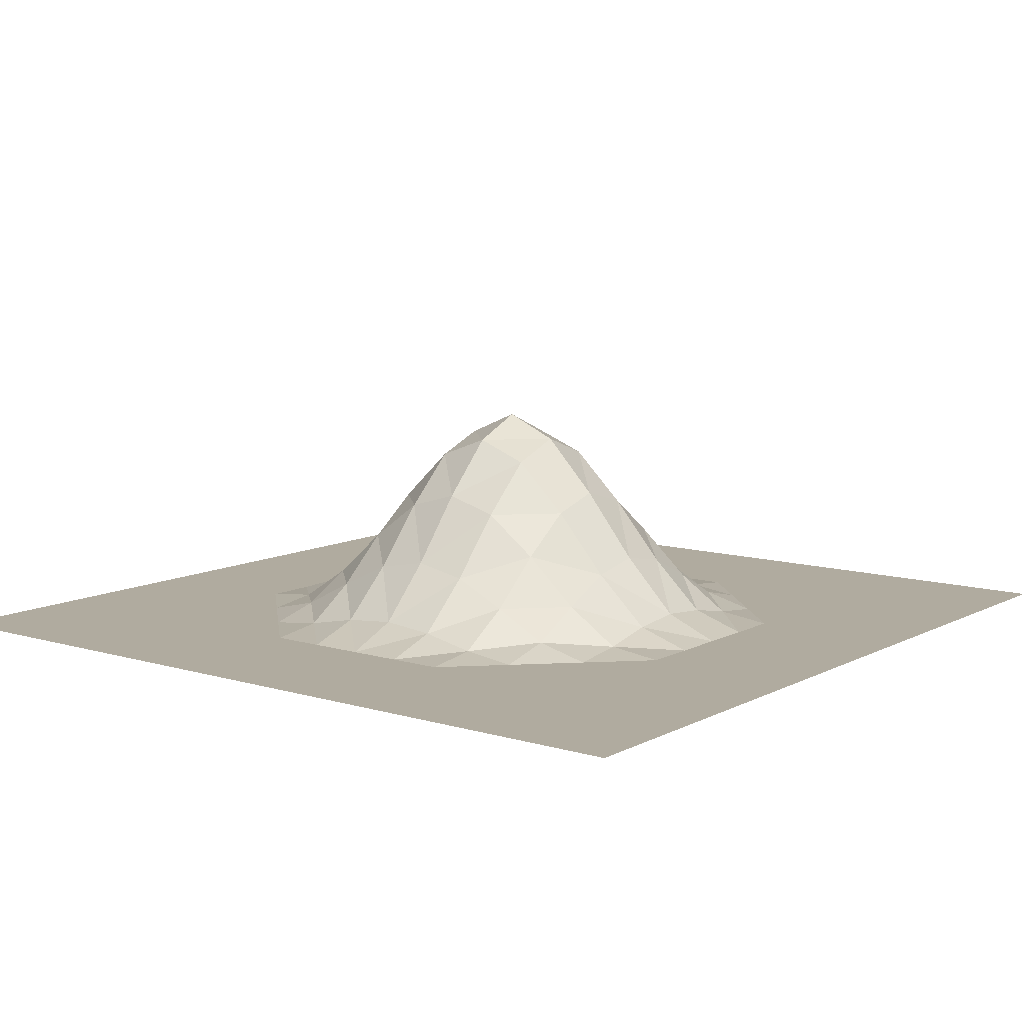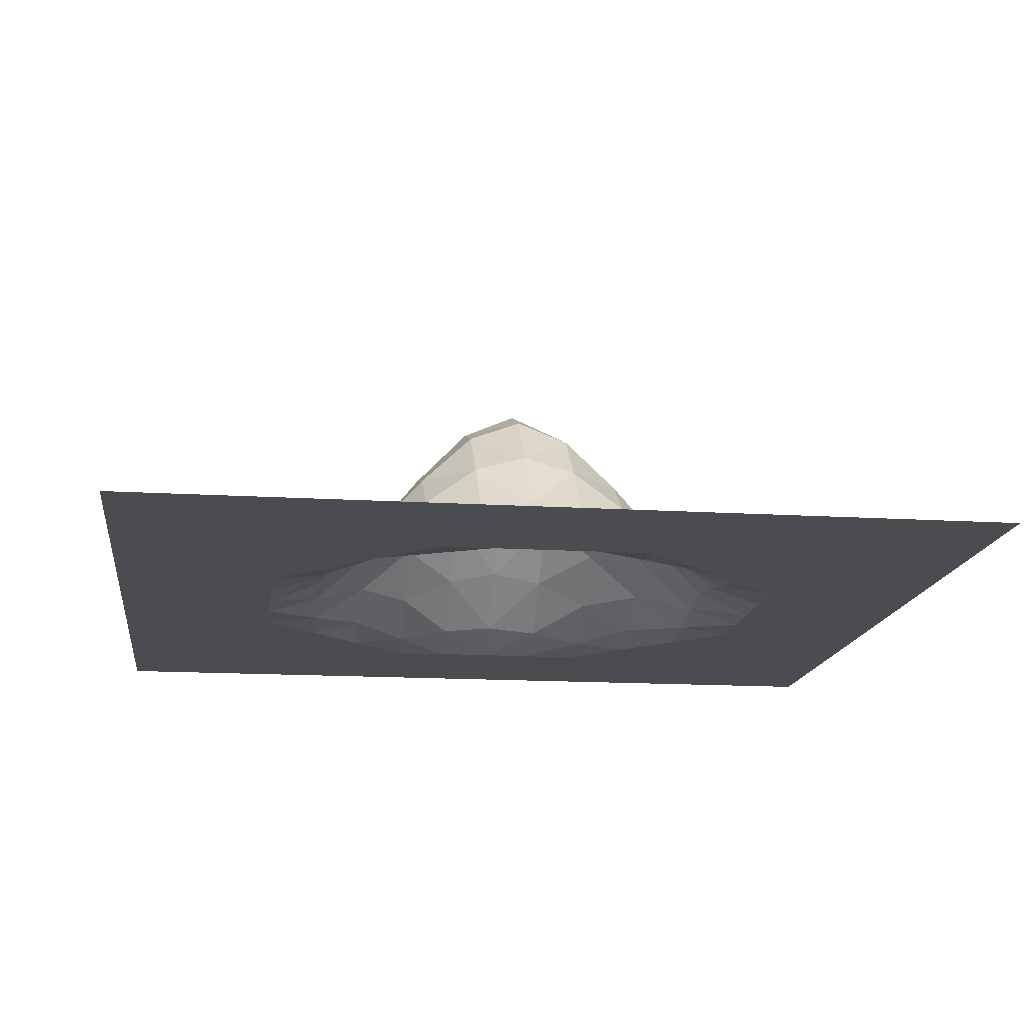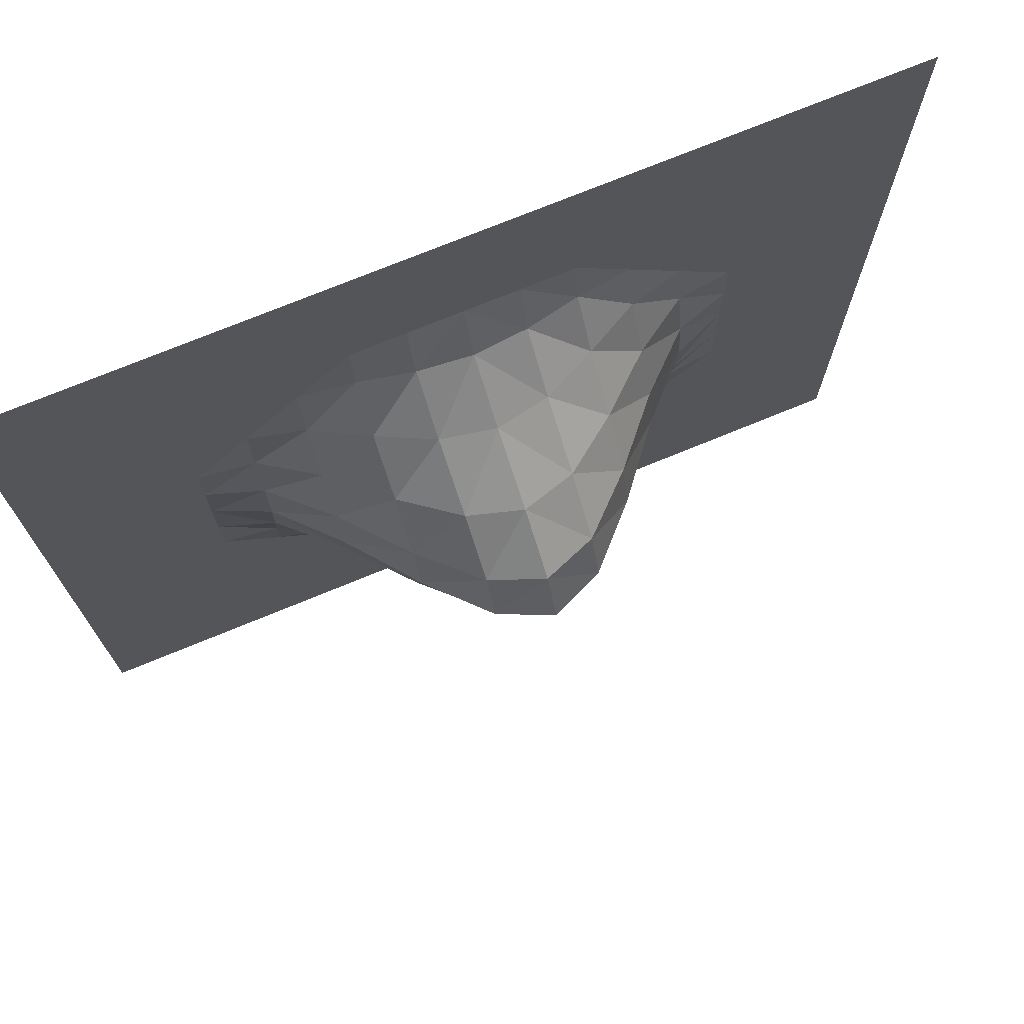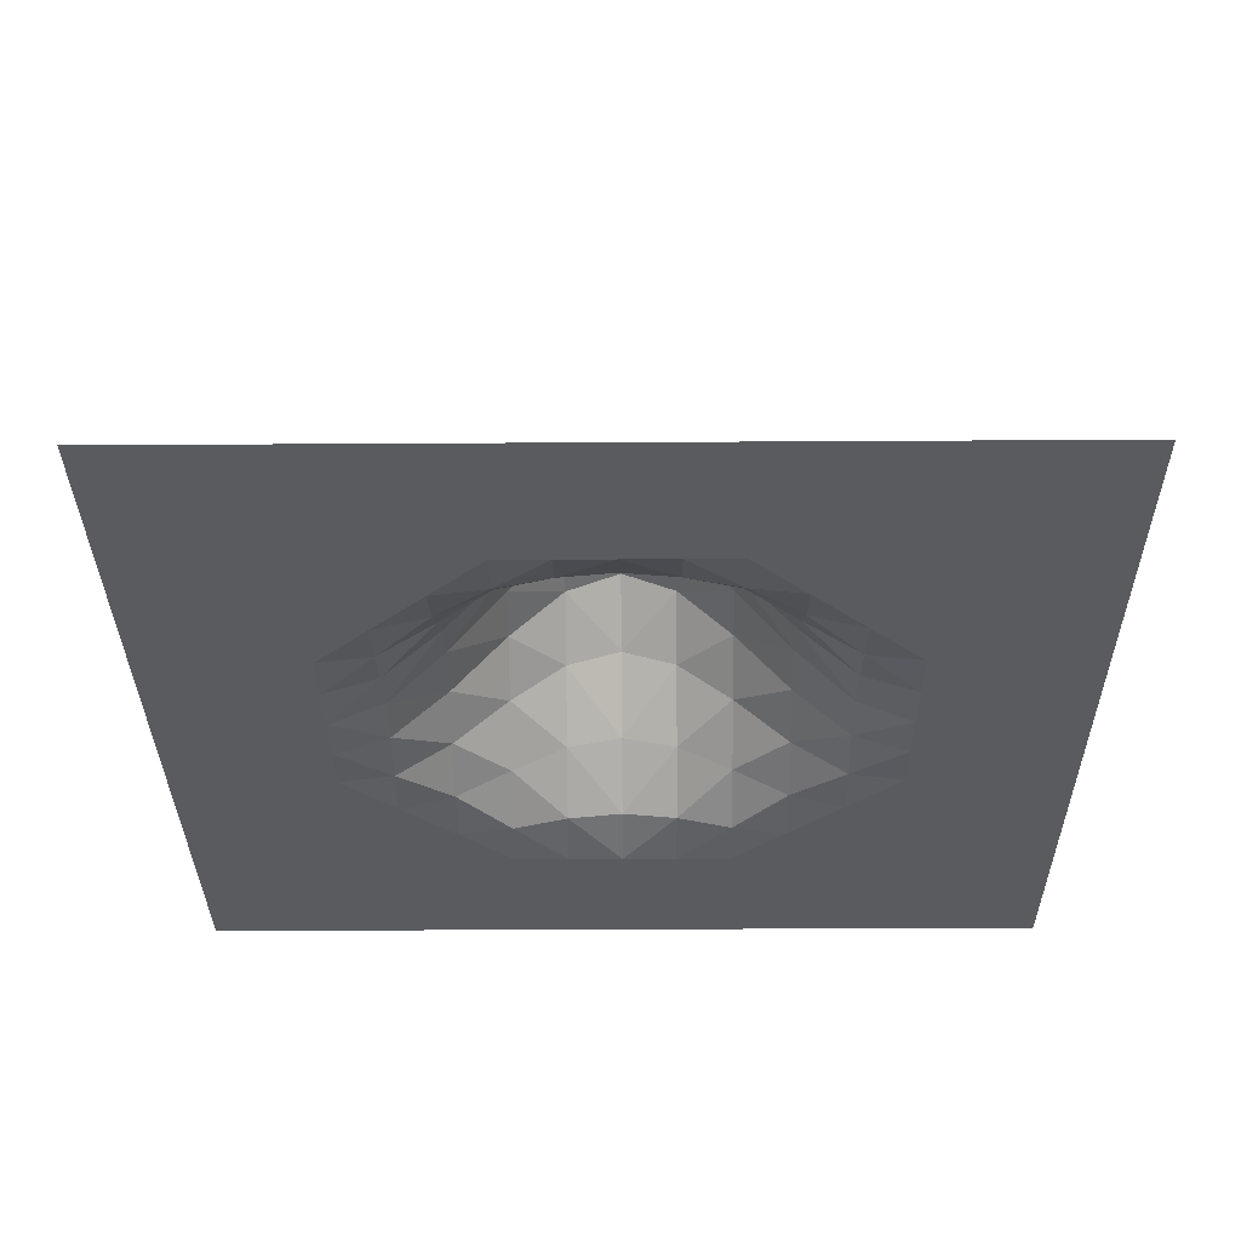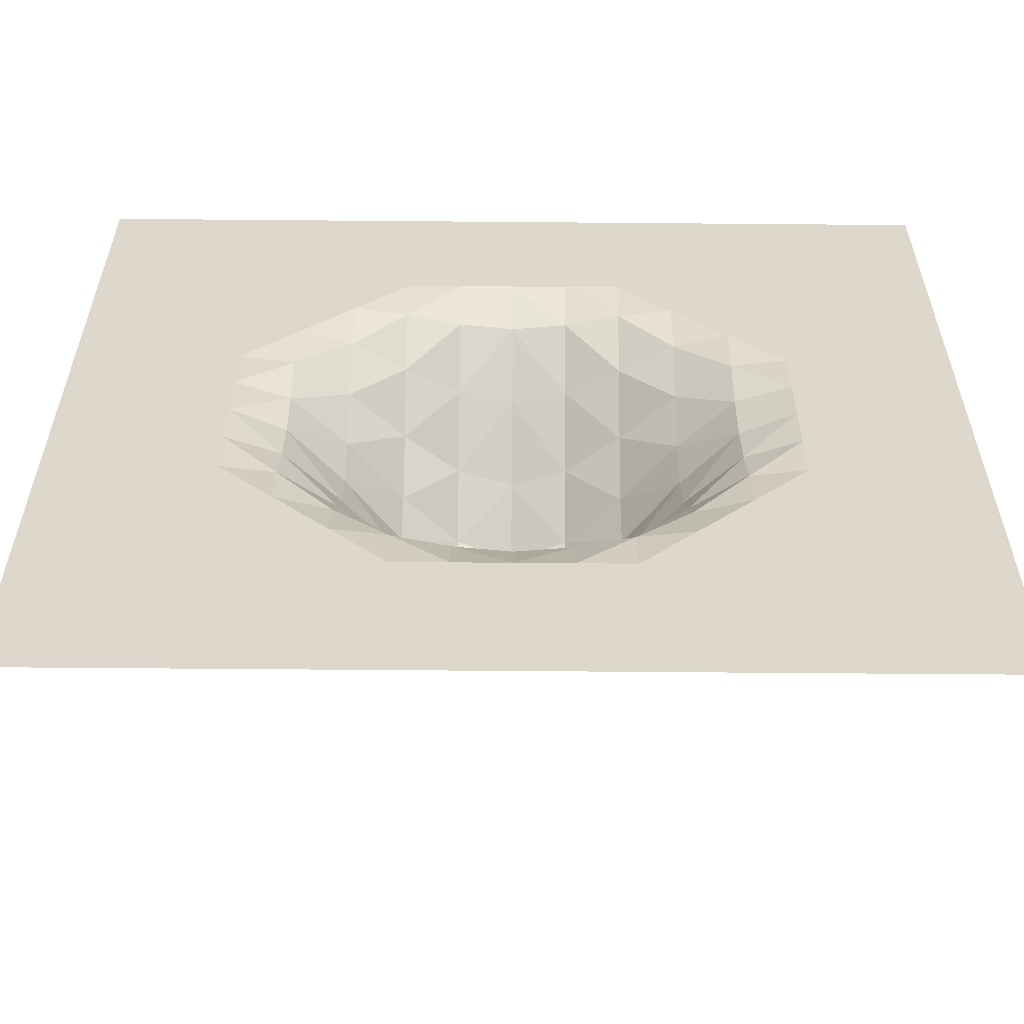
<metadata>
{"format":"obj","ext":"obj","renderer":"f3d","projection":"perspective","resolution":1024,"background":"white","views":[{"elev":9.7,"azim":-142.5,"up":"+Y"},{"elev":-15.2,"azim":82.5,"up":"+Y"},{"elev":73.3,"azim":157.6,"up":"+Z"},{"elev":-32.5,"azim":90.5,"up":"+Y"},{"elev":-58.9,"azim":-0.5,"up":"+Z"}]}
</metadata>
<code>
o Plane
v -2 0 2
v 2 0 2
v -2 0 -2
v 2 0 -2
v -2 0 0
v 0 0 2
v 2 0 0
v 0 0 -2
v 0 1.038 0
v -2 0 1
v 1 0 2
v 2 0 -1
v -1 0 -2
v -2 0 -1
v -1 0 2
v 2 0 1
v 1 0 -2
v 0 0.1043 -1
v 0 0.1043 1
v -1 0.1043 0
v 1 0.1043 0
v 1 0 1
v -1 0 1
v -1 0 -1
v 1 0 -1
v -2 0 1.5
v 1.5 0 2
v 2 0 -1.5
v -1.5 0 -2
v -2 0 -0.5
v -0.5 0 2
v 2 0 0.5
v 0.5 0 -2
v 0 0 -1.5
v 0 0.6696 0.5
v -1.5 0 0
v 0.5 0.6696 0
v -2 0 0.5
v 0.5 0 2
v 2 0 -0.5
v -0.5 0 -2
v -2 0 -1.5
v -1.5 0 2
v 2 0 1.5
v 1.5 0 -2
v 0 0.6696 -0.5
v 0 0 1.5
v -0.5 0.6696 0
v 1.5 0 0
v 1 0.02987 0.5
v 1 0 1.5
v 0.5 0.02987 1
v 1.5 0 1
v -1 0.02987 0.5
v -1 0 1.5
v -1.5 0 1
v -0.5 0.02987 1
v -1 0 -1.5
v -1 0.02987 -0.5
v -1.5 0 -1
v -0.5 0.02987 -1
v 1 0 -1.5
v 1 0.02987 -0.5
v 0.5 0.02987 -1
v 1.5 0 -1
v 1.5 0 -0.5
v 0.5 0.4132 -0.5
v 0.5 0 -1.5
v -0.5 0.4132 -0.5
v -1.5 0 -0.5
v -1.5 0 -1.5
v -0.5 0 1.5
v -1.5 0 1.5
v -1.5 0 0.5
v 1.5 0 1.5
v 0.5 0 1.5
v 0.5 0.4132 0.5
v 1.5 0 0.5
v -0.5 0.4132 0.5
v -0.5 0 -1.5
v 1.5 0 -1.5
v -2 0 1.75
v 1.75 0 2
v 2 0 -1.75
v -1.75 0 -2
v -2 0 -0.25
v -0.25 0 2
v 2 0 0.25
v 0.25 0 -2
v 0 0 -1.75
v 0 0.9288 0.25
v -1.75 0 0
v 0.25 0.9288 0
v -2 0 0.75
v 0.75 0 2
v 2 0 -0.75
v -0.75 0 -2
v -2 0 -1.25
v -1.25 0 2
v 2 0 1.25
v 1.25 0 -2
v 0 0.3611 -0.75
v 0 0 1.25
v -0.75 0.3611 0
v 1.25 0 0
v 1 0.08116 0.25
v 1 0 1.25
v 0.25 0.08116 1
v 1.25 0 1
v -1 0.08116 0.25
v -1 0 1.25
v -1.75 0 1
v -0.75 0 1
v -1 0 -1.75
v -1 0 -0.75
v -1.75 0 -1
v -0.75 0 -1
v 1 0 -1.75
v 1 0 -0.75
v 0.25 0.08116 -1
v 1.25 0 -1
v -2 0 1.25
v 1.25 0 2
v 2 0 -1.25
v -1.25 0 -2
v -2 0 -0.75
v -0.75 0 2
v 2 0 0.75
v 0.75 0 -2
v 0 0 -1.25
v 0 0.3611 0.75
v -1.25 0 0
v 0.75 0.3611 0
v -2 0 0.25
v 0.25 0 2
v 2 0 -0.25
v -0.25 0 -2
v -2 0 -1.75
v -1.75 0 2
v 2 0 1.75
v 1.75 0 -2
v 0 0.9288 -0.25
v 0 0 1.75
v -0.25 0.9288 0
v 1.75 0 0
v 1 0 0.75
v 1 0 1.75
v 0.75 0 1
v 1.75 0 1
v -1 0 0.75
v -1 0 1.75
v -1.25 0 1
v -0.25 0.08116 1
v -1 0 -1.25
v -1 0.08116 -0.25
v -1.25 0 -1
v -0.25 0.08116 -1
v 1 0 -1.25
v 1 0.08116 -0.25
v 0.75 0 -1
v 1.75 0 -1
v 1.5 0 -0.75
v 1.5 0 -0.25
v 1.25 0 -0.5
v 1.75 0 -0.5
v 0.5 0.193 -0.75
v 0.5 0.5975 -0.25
v 0.25 0.5975 -0.5
v 0.75 0.193 -0.5
v 0.5 0 -1.75
v 0.5 0 -1.25
v 0.25 0 -1.5
v 0.75 0 -1.5
v -0.5 0.193 -0.75
v -0.5 0.5975 -0.25
v -0.75 0.193 -0.5
v -0.25 0.5975 -0.5
v -1.5 0 -0.75
v -1.5 0 -0.25
v -1.75 0 -0.5
v -1.25 0 -0.5
v -1.5 0 -1.75
v -1.5 0 -1.25
v -1.75 0 -1.5
v -1.25 0 -1.5
v -0.5 0 1.25
v -0.5 0 1.75
v -0.75 0 1.5
v -0.25 0 1.5
v -1.5 0 1.25
v -1.5 0 1.75
v -1.75 0 1.5
v -1.25 0 1.5
v -1.5 0 0.25
v -1.5 0 0.75
v -1.75 0 0.5
v -1.25 0 0.5
v 1.5 0 1.25
v 1.5 0 1.75
v 1.25 0 1.5
v 1.75 0 1.5
v 0.5 0 1.25
v 0.5 0 1.75
v 0.25 0 1.5
v 0.75 0 1.5
v 0.5 0.5975 0.25
v 0.5 0.193 0.75
v 0.25 0.5975 0.5
v 0.75 0.193 0.5
v 1.5 0 0.25
v 1.5 0 0.75
v 1.25 0 0.5
v 1.75 0 0.5
v -0.5 0.5975 0.25
v -0.5 0.193 0.75
v -0.75 0.193 0.5
v -0.25 0.5975 0.5
v -0.5 0 -1.75
v -0.5 0 -1.25
v -0.75 0 -1.5
v -0.25 0 -1.5
v 1.5 0 -1.75
v 1.5 0 -1.25
v 1.25 0 -1.5
v 1.75 0 -1.5
v 1.75 0 -1.25
v 1.25 0 -1.25
v 1.25 0 -1.75
v -0.25 0 -1.25
v -0.75 0 -1.25
v -0.75 0 -1.75
v -0.25 0.3133 0.75
v -0.75 0.06111 0.75
v -0.75 0.3133 0.25
v 1.75 0 0.75
v 1.25 0 0.75
v 1.25 0 0.25
v 0.75 0.06111 0.75
v 0.25 0.3133 0.75
v 0.25 0.8339 0.25
v 0.75 0 1.75
v 0.25 0 1.75
v 0.25 0 1.25
v 1.75 0 1.75
v 1.25 0 1.75
v 1.25 0 1.25
v -1.25 0 0.75
v -1.75 0 0.75
v -1.75 0 0.25
v -1.25 0 1.75
v -1.75 0 1.75
v -1.75 0 1.25
v -0.25 0 1.75
v -0.75 0 1.75
v -0.75 0 1.25
v -1.25 0 -1.25
v -1.75 0 -1.25
v -1.75 0 -1.75
v -1.25 0 -0.25
v -1.75 0 -0.25
v -1.75 0 -0.75
v -0.25 0.8339 -0.25
v -0.75 0.3133 -0.25
v -0.75 0.06111 -0.75
v 0.75 0 -1.25
v 0.25 0 -1.25
v 0.25 0 -1.75
v 0.75 0.3133 -0.25
v 0.25 0.8339 -0.25
v 0.25 0.3133 -0.75
v 1.75 0 -0.25
v 1.25 0 -0.25
v 1.25 0 -0.75
v 1.75 0 -0.75
v 0.75 0.06111 -0.75
v 0.75 0 -1.75
v -0.25 0.3133 -0.75
v -1.25 0 -0.75
v -1.25 0 -1.75
v -0.25 0 1.25
v -1.25 0 1.25
v -1.25 0 0.25
v 1.75 0 1.25
v 0.75 0 1.25
v 0.75 0.3133 0.25
v 1.75 0 0.25
v -0.25 0.8339 0.25
v -0.25 0 -1.75
v 1.75 0 -1.75
f 84 141 289
f 90 137 288
f 91 144 287
f 88 145 286
f 285 21 133
f 107 148 284
f 100 149 283
f 110 132 282
f 111 152 281
f 103 153 280
f 114 125 279
f 115 156 278
f 277 18 157
f 118 129 276
f 119 160 275
f 96 161 274
f 162 121 273
f 163 164 272
f 136 165 271
f 166 120 270
f 167 168 269
f 159 169 268
f 170 89 267
f 171 172 266
f 158 173 265
f 264 61 117
f 263 69 176
f 262 46 177
f 178 116 261
f 179 180 260
f 259 59 181
f 182 85 258
f 183 184 257
f 154 185 256
f 186 113 255
f 187 188 254
f 143 189 253
f 190 112 252
f 191 192 251
f 151 193 250
f 194 92 249
f 195 196 248
f 150 197 247
f 198 109 246
f 199 200 245
f 140 201 244
f 243 52 108
f 203 204 242
f 147 205 241
f 240 37 93
f 239 77 208
f 238 50 209
f 210 105 237
f 211 212 236
f 128 213 235
f 214 104 234
f 215 216 233
f 131 217 232
f 218 97 231
f 219 220 230
f 130 221 229
f 222 101 228
f 223 224 227
f 124 225 226
f 226 81 223
f 161 223 65
f 12 226 161
f 227 62 158
f 121 158 25
f 65 227 121
f 228 17 118
f 224 118 62
f 81 228 224
f 229 80 219
f 61 229 219
f 157 130 229
f 230 58 154
f 117 154 24
f 117 219 230
f 231 13 114
f 220 114 58
f 80 231 220
f 232 79 215
f 153 215 57
f 19 232 153
f 233 54 150
f 113 150 23
f 57 233 113
f 234 20 110
f 216 110 54
f 79 234 216
f 235 78 211
f 149 211 53
f 16 235 149
f 146 212 50
f 109 146 22
f 53 236 109
f 106 105 21
f 50 237 106
f 78 237 212
f 207 209 77
f 52 238 207
f 148 146 238
f 131 208 35
f 19 239 131
f 108 207 239
f 91 93 9
f 35 240 91
f 208 206 240
f 241 76 203
f 95 203 39
f 11 241 95
f 242 47 143
f 135 143 6
f 39 242 135
f 103 108 19
f 204 103 47
f 76 243 204
f 244 75 199
f 83 199 27
f 2 244 83
f 245 51 147
f 123 147 11
f 27 245 123
f 246 22 107
f 200 107 51
f 75 246 200
f 247 74 195
f 152 195 56
f 23 247 152
f 248 38 94
f 112 94 10
f 56 248 112
f 249 5 134
f 196 134 38
f 74 249 196
f 250 73 191
f 99 191 43
f 15 250 99
f 251 26 82
f 139 82 1
f 43 251 139
f 252 10 122
f 192 122 26
f 73 252 192
f 253 72 187
f 87 187 31
f 6 253 87
f 254 55 151
f 127 151 15
f 31 254 127
f 255 23 111
f 188 111 55
f 72 255 188
f 256 71 183
f 156 183 60
f 24 256 156
f 257 42 98
f 116 98 14
f 60 257 116
f 258 3 138
f 184 138 42
f 71 258 184
f 259 70 179
f 132 179 36
f 132 155 259
f 260 30 86
f 92 86 5
f 36 260 92
f 261 14 126
f 180 126 30
f 70 261 180
f 175 177 69
f 48 262 175
f 144 142 262
f 155 176 59
f 20 263 155
f 104 175 263
f 115 117 24
f 59 264 115
f 176 174 264
f 265 68 171
f 160 171 64
f 25 265 160
f 266 34 130
f 120 130 18
f 64 266 120
f 267 8 90
f 172 90 34
f 68 267 172
f 268 67 167
f 133 167 37
f 21 268 133
f 269 46 142
f 93 142 9
f 37 269 93
f 270 18 102
f 168 102 46
f 67 270 168
f 271 66 163
f 145 163 49
f 7 271 145
f 272 63 159
f 105 159 21
f 49 272 105
f 273 25 119
f 164 119 63
f 66 273 164
f 274 65 162
f 165 162 66
f 40 274 165
f 275 64 166
f 169 166 67
f 63 275 169
f 276 33 170
f 173 170 68
f 62 276 173
f 174 157 61
f 69 277 174
f 177 102 277
f 278 60 178
f 181 178 70
f 181 115 278
f 279 29 182
f 185 182 71
f 58 279 185
f 280 57 186
f 189 186 72
f 47 280 189
f 281 56 190
f 193 190 73
f 55 281 193
f 282 36 194
f 197 194 74
f 54 282 197
f 283 53 198
f 201 198 75
f 44 283 201
f 202 148 52
f 205 202 76
f 51 284 205
f 206 133 37
f 77 285 206
f 209 106 285
f 286 49 210
f 213 210 78
f 32 286 213
f 287 48 214
f 217 214 79
f 35 287 217
f 288 41 218
f 221 218 80
f 34 288 221
f 289 45 222
f 225 222 81
f 28 289 225
f 84 4 141
f 90 8 137
f 91 9 144
f 88 7 145
f 285 106 21
f 107 22 148
f 100 16 149
f 110 20 132
f 111 23 152
f 103 19 153
f 114 13 125
f 115 24 156
f 277 102 18
f 118 17 129
f 119 25 160
f 96 12 161
f 162 65 121
f 163 66 164
f 136 40 165
f 166 64 120
f 167 67 168
f 159 63 169
f 170 33 89
f 171 68 172
f 158 62 173
f 264 174 61
f 263 175 69
f 262 142 46
f 178 60 116
f 179 70 180
f 259 155 59
f 182 29 85
f 183 71 184
f 154 58 185
f 186 57 113
f 187 72 188
f 143 47 189
f 190 56 112
f 191 73 192
f 151 55 193
f 194 36 92
f 195 74 196
f 150 54 197
f 198 53 109
f 199 75 200
f 140 44 201
f 243 202 52
f 203 76 204
f 147 51 205
f 240 206 37
f 239 207 77
f 238 146 50
f 210 49 105
f 211 78 212
f 128 32 213
f 214 48 104
f 215 79 216
f 131 35 217
f 218 41 97
f 219 80 220
f 130 34 221
f 222 45 101
f 223 81 224
f 124 28 225
f 226 225 81
f 161 226 223
f 12 124 226
f 227 224 62
f 121 227 158
f 65 223 227
f 228 101 17
f 224 228 118
f 81 222 228
f 229 221 80
f 61 157 229
f 157 18 130
f 230 220 58
f 117 230 154
f 117 61 219
f 231 97 13
f 220 231 114
f 80 218 231
f 232 217 79
f 153 232 215
f 19 131 232
f 233 216 54
f 113 233 150
f 57 215 233
f 234 104 20
f 216 234 110
f 79 214 234
f 235 213 78
f 149 235 211
f 16 128 235
f 146 236 212
f 109 236 146
f 53 211 236
f 106 237 105
f 50 212 237
f 78 210 237
f 207 238 209
f 52 148 238
f 148 22 146
f 131 239 208
f 19 108 239
f 108 52 207
f 91 240 93
f 35 208 240
f 208 77 206
f 241 205 76
f 95 241 203
f 11 147 241
f 242 204 47
f 135 242 143
f 39 203 242
f 103 243 108
f 204 243 103
f 76 202 243
f 244 201 75
f 83 244 199
f 2 140 244
f 245 200 51
f 123 245 147
f 27 199 245
f 246 109 22
f 200 246 107
f 75 198 246
f 247 197 74
f 152 247 195
f 23 150 247
f 248 196 38
f 112 248 94
f 56 195 248
f 249 92 5
f 196 249 134
f 74 194 249
f 250 193 73
f 99 250 191
f 15 151 250
f 251 192 26
f 139 251 82
f 43 191 251
f 252 112 10
f 192 252 122
f 73 190 252
f 253 189 72
f 87 253 187
f 6 143 253
f 254 188 55
f 127 254 151
f 31 187 254
f 255 113 23
f 188 255 111
f 72 186 255
f 256 185 71
f 156 256 183
f 24 154 256
f 257 184 42
f 116 257 98
f 60 183 257
f 258 85 3
f 184 258 138
f 71 182 258
f 259 181 70
f 132 259 179
f 132 20 155
f 260 180 30
f 92 260 86
f 36 179 260
f 261 116 14
f 180 261 126
f 70 178 261
f 175 262 177
f 48 144 262
f 144 9 142
f 155 263 176
f 20 104 263
f 104 48 175
f 115 264 117
f 59 176 264
f 176 69 174
f 265 173 68
f 160 265 171
f 25 158 265
f 266 172 34
f 120 266 130
f 64 171 266
f 267 89 8
f 172 267 90
f 68 170 267
f 268 169 67
f 133 268 167
f 21 159 268
f 269 168 46
f 93 269 142
f 37 167 269
f 270 120 18
f 168 270 102
f 67 166 270
f 271 165 66
f 145 271 163
f 7 136 271
f 272 164 63
f 105 272 159
f 49 163 272
f 273 121 25
f 164 273 119
f 66 162 273
f 274 161 65
f 165 274 162
f 40 96 274
f 275 160 64
f 169 275 166
f 63 119 275
f 276 129 33
f 173 276 170
f 62 118 276
f 174 277 157
f 69 177 277
f 177 46 102
f 278 156 60
f 181 278 178
f 181 59 115
f 279 125 29
f 185 279 182
f 58 114 279
f 280 153 57
f 189 280 186
f 47 103 280
f 281 152 56
f 193 281 190
f 55 111 281
f 282 132 36
f 197 282 194
f 54 110 282
f 283 149 53
f 201 283 198
f 44 100 283
f 202 284 148
f 205 284 202
f 51 107 284
f 206 285 133
f 77 209 285
f 209 50 106
f 286 145 49
f 213 286 210
f 32 88 286
f 287 144 48
f 217 287 214
f 35 91 287
f 288 137 41
f 221 288 218
f 34 90 288
f 289 141 45
f 225 289 222
f 28 84 289

</code>
